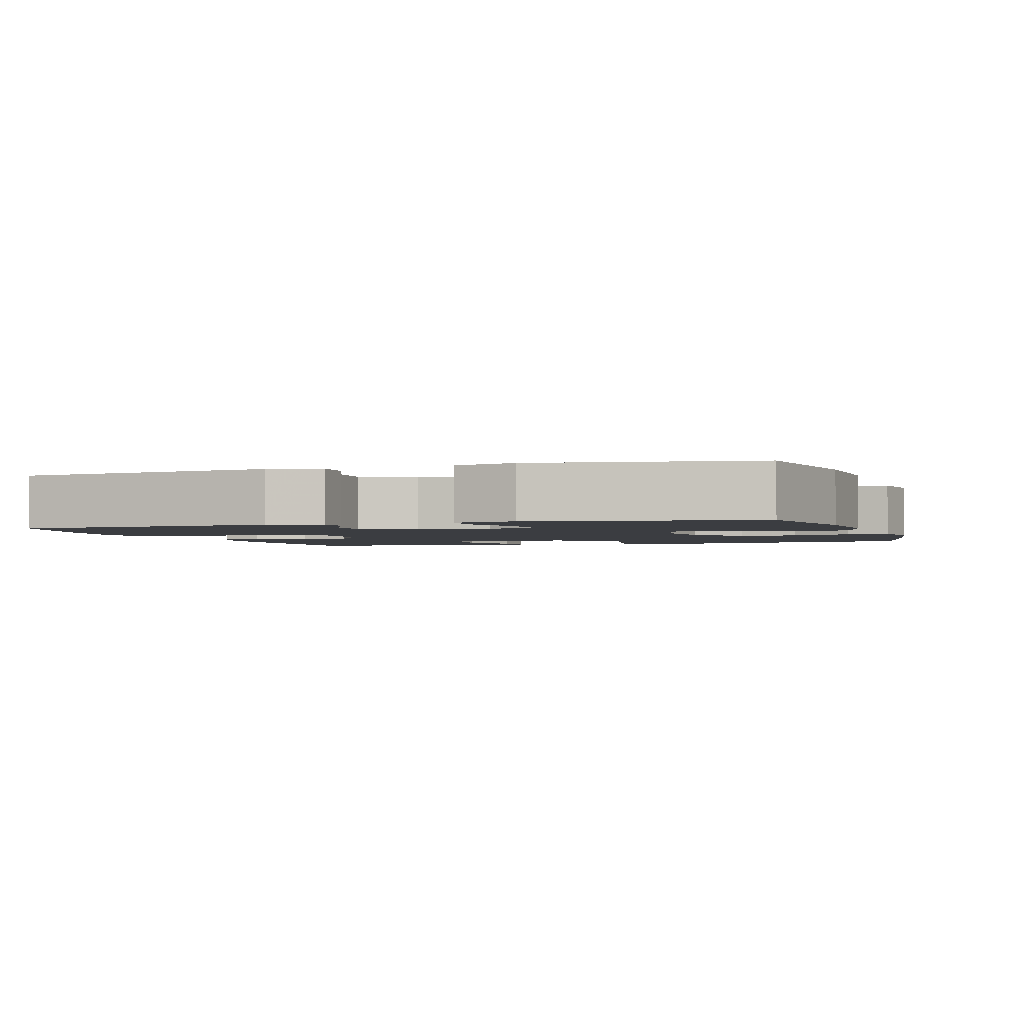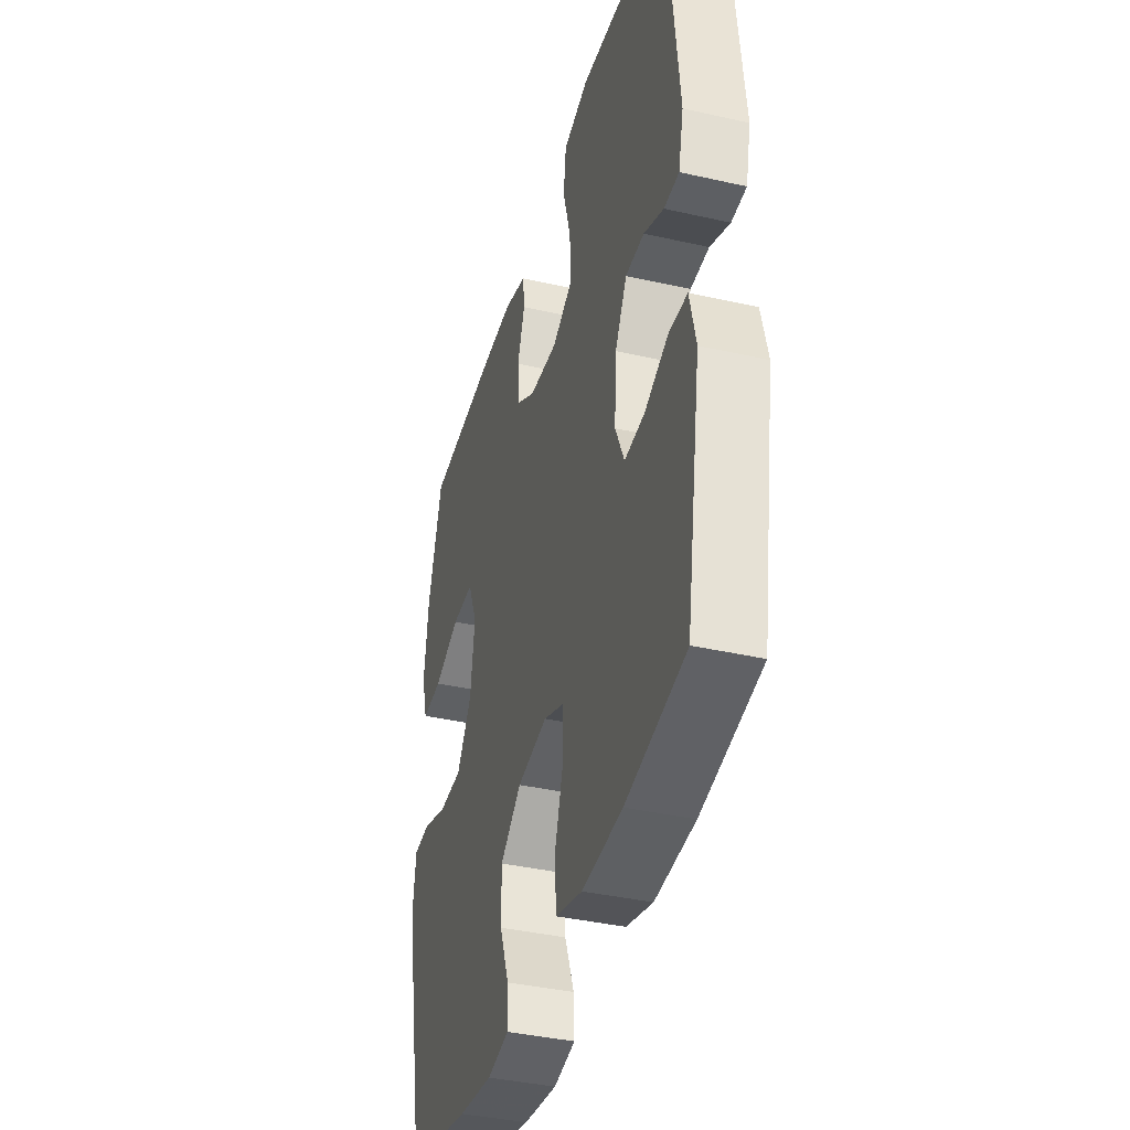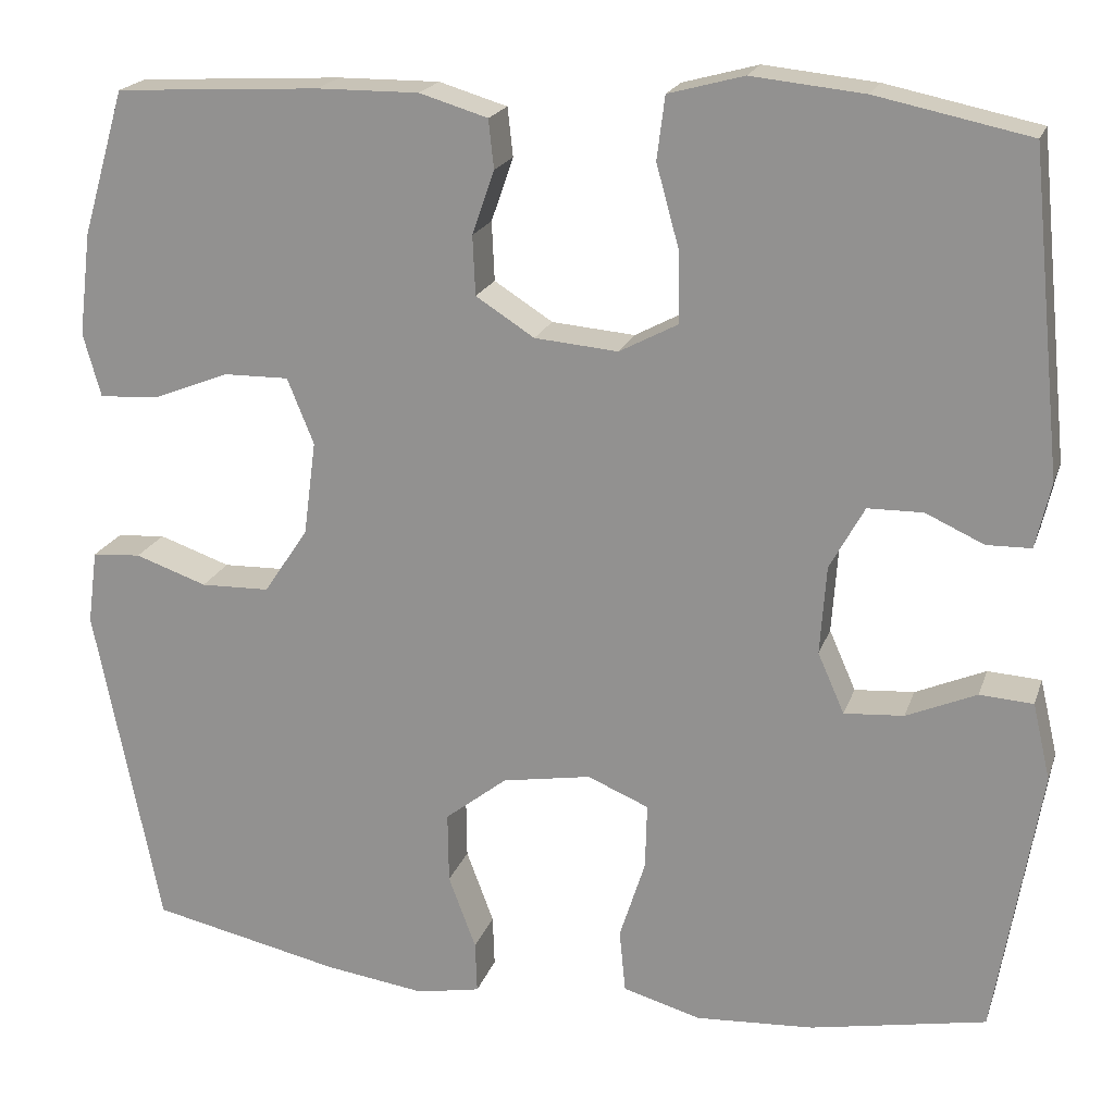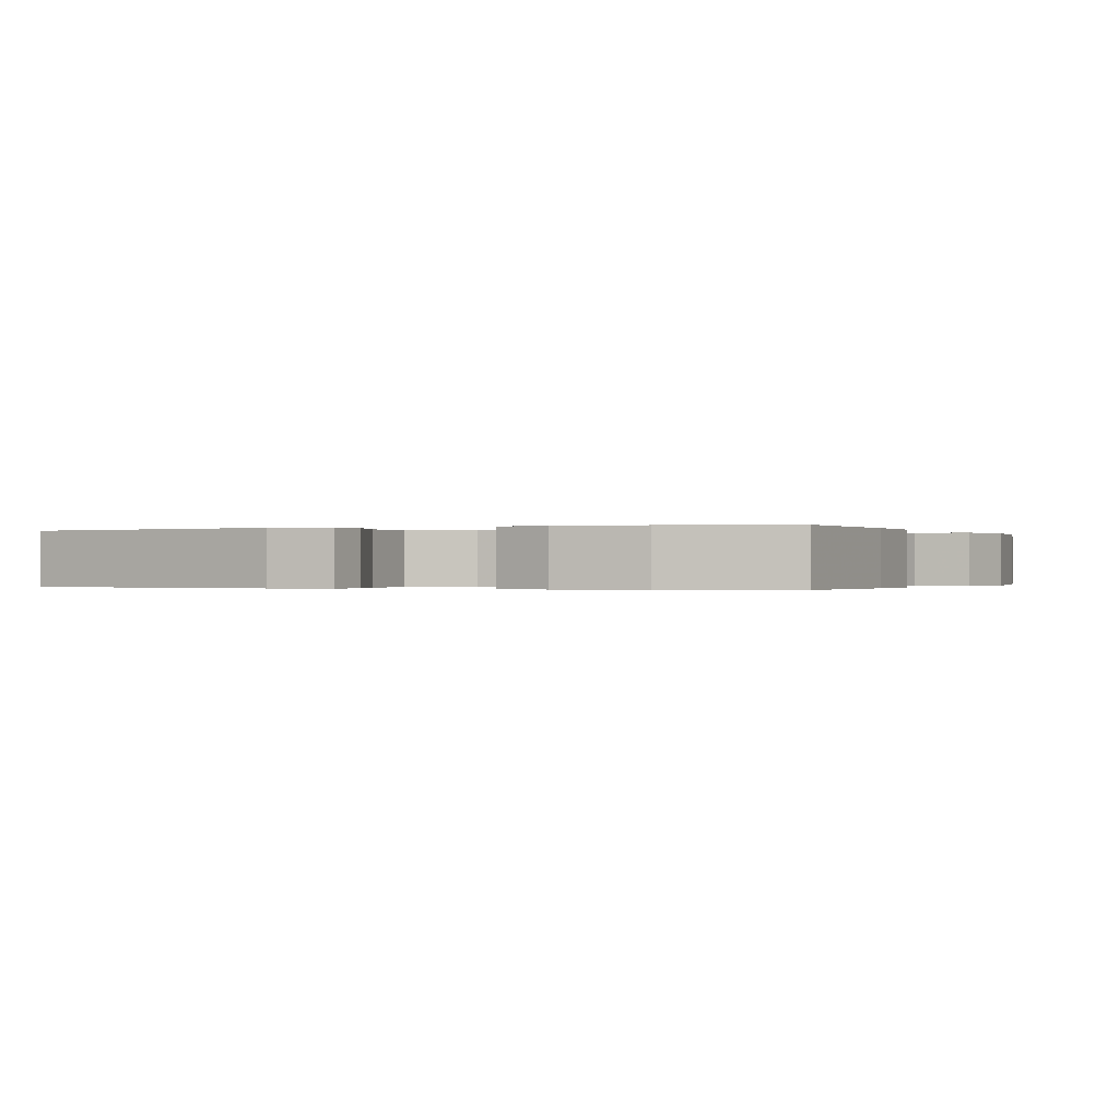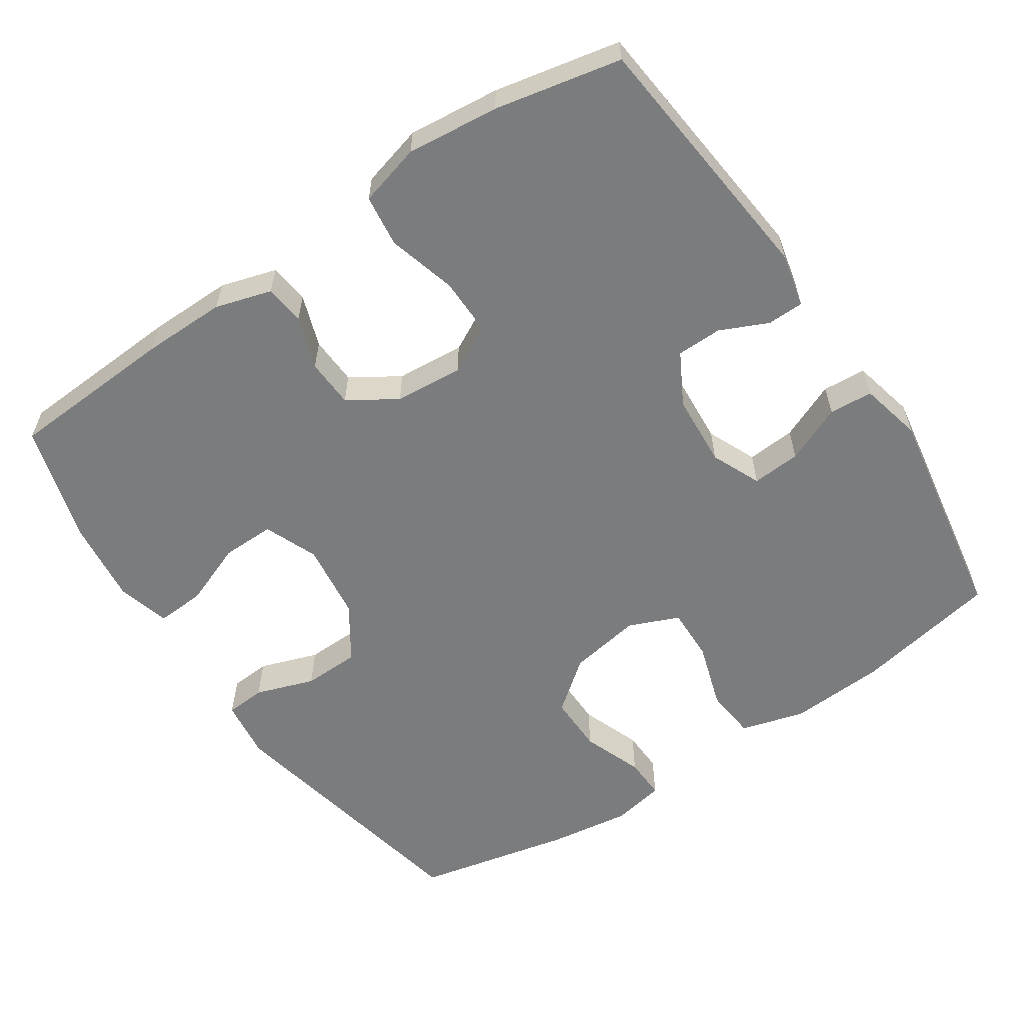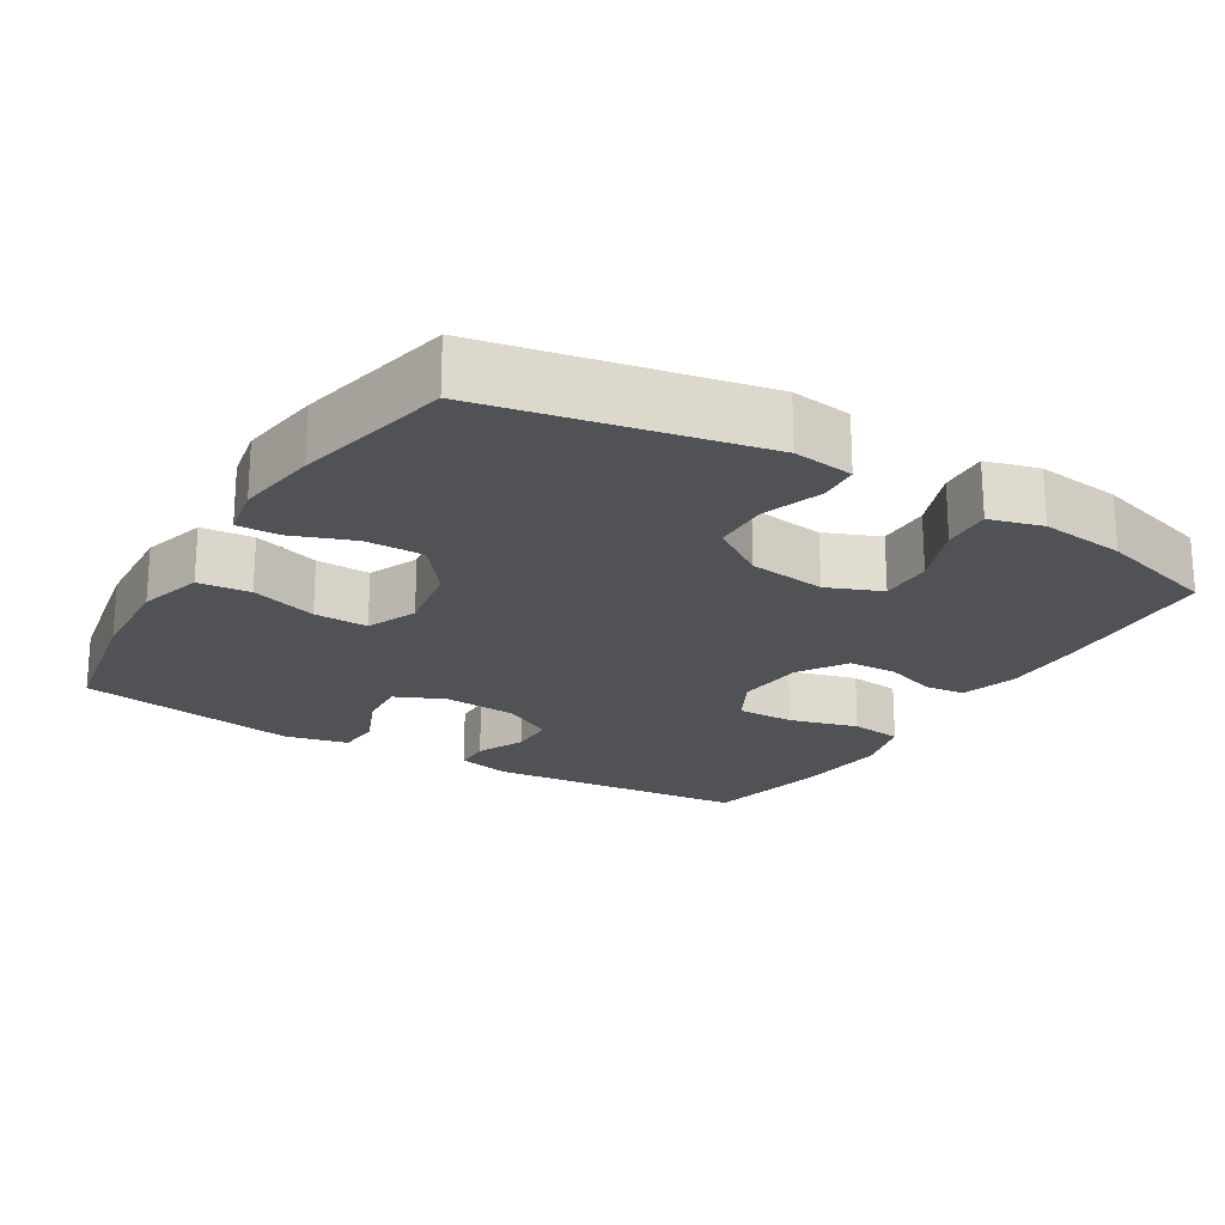
<metadata>
{"format":"obj","ext":"obj","renderer":"f3d","projection":"perspective","resolution":1024,"background":"white","views":[{"elev":-2.3,"azim":108.0,"up":"+Y"},{"elev":-38.9,"azim":74.1,"up":"+Z"},{"elev":19.8,"azim":15.9,"up":"+Z"},{"elev":-0.2,"azim":-66.4,"up":"+Y"},{"elev":-58.7,"azim":33.9,"up":"+Y"},{"elev":-21.2,"azim":-121.2,"up":"+Y"}]}
</metadata>
<code>
v 0.5 0.07 -0.5
v 0.302 0.07 -0.538
v 0.169 0.07 -0.546
v 0.081 0.07 -0.521
v 0.074 0.07 -0.45
v 0.103 0.07 -0.359
v 0.105 0.07 -0.285
v 0.036 0.07 -0.256
v -0.064 0.07 -0.273
v -0.134 0.07 -0.328
v -0.133 0.07 -0.408
v -0.102 0.07 -0.491
v -0.1 0.07 -0.549
v -0.172 0.07 -0.563
v -0.285 0.07 -0.547
v -0.5 0.07 -0.5
v -0.574 0.07 -0.129
v -0.563 0.07 -0.046
v -0.508 0.07 -0.042
v -0.427 0.07 -0.07
v -0.349 0.07 -0.068
v -0.299 0.07 0.007
v -0.285 0.07 0.113
v -0.315 0.07 0.187
v -0.388 0.07 0.186
v -0.475 0.07 0.152
v -0.542 0.07 0.148
v -0.562 0.07 0.22
v -0.548 0.07 0.336
v -0.5 0.07 0.5
v -0.269 0.07 0.513
v -0.154 0.07 0.514
v -0.077 0.07 0.491
v -0.071 0.07 0.436
v -0.096 0.07 0.364
v -0.093 0.07 0.297
v -0.027 0.07 0.255
v 0.067 0.07 0.247
v 0.133 0.07 0.282
v 0.132 0.07 0.361
v 0.106 0.07 0.455
v 0.115 0.07 0.526
v 0.2 0.07 0.549
v 0.327 0.07 0.536
v 0.5 0.07 0.5
v 0.536 0.07 0.141
v 0.519 0.07 0.067
v 0.469 0.07 0.066
v 0.403 0.07 0.096
v 0.341 0.07 0.095
v 0.302 0.07 0.024
v 0.295 0.07 -0.076
v 0.325 0.07 -0.144
v 0.392 0.07 -0.139
v 0.471 0.07 -0.105
v 0.531 0.07 -0.109
v 0.551 0.07 -0.195
v 0.5 0 -0.5
v 0.302 0 -0.538
v 0.169 0 -0.546
v 0.081 0 -0.521
v 0.074 0 -0.45
v 0.103 0 -0.359
v 0.105 0 -0.285
v 0.036 0 -0.256
v -0.064 0 -0.273
v -0.134 0 -0.328
v -0.133 0 -0.408
v -0.102 0 -0.491
v -0.1 0 -0.549
v -0.172 0 -0.563
v -0.285 0 -0.547
v -0.5 0 -0.5
v -0.574 0 -0.129
v -0.563 0 -0.046
v -0.508 0 -0.042
v -0.427 0 -0.07
v -0.349 0 -0.068
v -0.299 0 0.007
v -0.285 0 0.113
v -0.315 0 0.187
v -0.388 0 0.186
v -0.475 0 0.152
v -0.542 0 0.148
v -0.562 0 0.22
v -0.548 0 0.336
v -0.5 0 0.5
v -0.269 0 0.513
v -0.154 0 0.514
v -0.077 0 0.491
v -0.071 0 0.436
v -0.096 0 0.364
v -0.093 0 0.297
v -0.027 0 0.255
v 0.067 0 0.247
v 0.133 0 0.282
v 0.132 0 0.361
v 0.106 0 0.455
v 0.115 0 0.526
v 0.2 0 0.549
v 0.327 0 0.536
v 0.5 0 0.5
v 0.536 0 0.141
v 0.519 0 0.067
v 0.469 0 0.066
v 0.403 0 0.096
v 0.341 0 0.095
v 0.302 0 0.024
v 0.295 0 -0.076
v 0.325 0 -0.144
v 0.392 0 -0.139
v 0.471 0 -0.105
v 0.531 0 -0.109
v 0.551 0 -0.195
f 4 5 6
f 3 4 6
f 2 3 6
f 1 2 6
f 57 1 6
f 56 57 6
f 55 56 6
f 54 55 6
f 53 54 6 7
f 52 53 7 8
f 51 52 8 9
f 50 51 9 10
f 47 48 49
f 46 47 49
f 45 46 49
f 44 45 49
f 43 44 49
f 42 43 49
f 41 42 49
f 40 41 49
f 39 40 49 50
f 38 39 50 10
f 33 34 35
f 32 33 35
f 31 32 35
f 30 31 35
f 29 30 35
f 28 29 35
f 27 28 35
f 26 27 35
f 25 26 35
f 24 25 35 36
f 23 24 36 37
f 18 19 20
f 17 18 20
f 16 17 20
f 15 16 20
f 14 15 20
f 13 14 20
f 12 13 20
f 11 12 20
f 10 11 20 21
f 37 38 10
f 23 37 10
f 22 23 10
f 10 21 22
f 63 62 61
f 63 61 60
f 63 60 59
f 63 59 58
f 63 58 114
f 63 114 113
f 63 113 112
f 63 112 111
f 64 63 111 110
f 65 64 110 109
f 66 65 109 108
f 67 66 108 107
f 106 105 104
f 106 104 103
f 106 103 102
f 106 102 101
f 106 101 100
f 106 100 99
f 106 99 98
f 106 98 97
f 107 106 97 96
f 67 107 96 95
f 92 91 90
f 92 90 89
f 92 89 88
f 92 88 87
f 92 87 86
f 92 86 85
f 92 85 84
f 92 84 83
f 92 83 82
f 93 92 82 81
f 94 93 81 80
f 77 76 75
f 77 75 74
f 77 74 73
f 77 73 72
f 77 72 71
f 77 71 70
f 77 70 69
f 77 69 68
f 78 77 68 67
f 67 95 94
f 67 94 80
f 67 80 79
f 79 78 67
f 1 58 59 2
f 2 59 60 3
f 3 60 61 4
f 4 61 62 5
f 5 62 63 6
f 6 63 64 7
f 7 64 65 8
f 8 65 66 9
f 9 66 67 10
f 10 67 68 11
f 11 68 69 12
f 12 69 70 13
f 13 70 71 14
f 14 71 72 15
f 15 72 73 16
f 16 73 74 17
f 17 74 75 18
f 18 75 76 19
f 19 76 77 20
f 20 77 78 21
f 21 78 79 22
f 22 79 80 23
f 23 80 81 24
f 24 81 82 25
f 25 82 83 26
f 26 83 84 27
f 27 84 85 28
f 28 85 86 29
f 29 86 87 30
f 30 87 88 31
f 31 88 89 32
f 32 89 90 33
f 33 90 91 34
f 34 91 92 35
f 35 92 93 36
f 36 93 94 37
f 37 94 95 38
f 38 95 96 39
f 39 96 97 40
f 40 97 98 41
f 41 98 99 42
f 42 99 100 43
f 43 100 101 44
f 44 101 102 45
f 45 102 103 46
f 46 103 104 47
f 47 104 105 48
f 48 105 106 49
f 49 106 107 50
f 50 107 108 51
f 51 108 109 52
f 52 109 110 53
f 53 110 111 54
f 54 111 112 55
f 55 112 113 56
f 56 113 114 57
f 57 114 58 1

</code>
